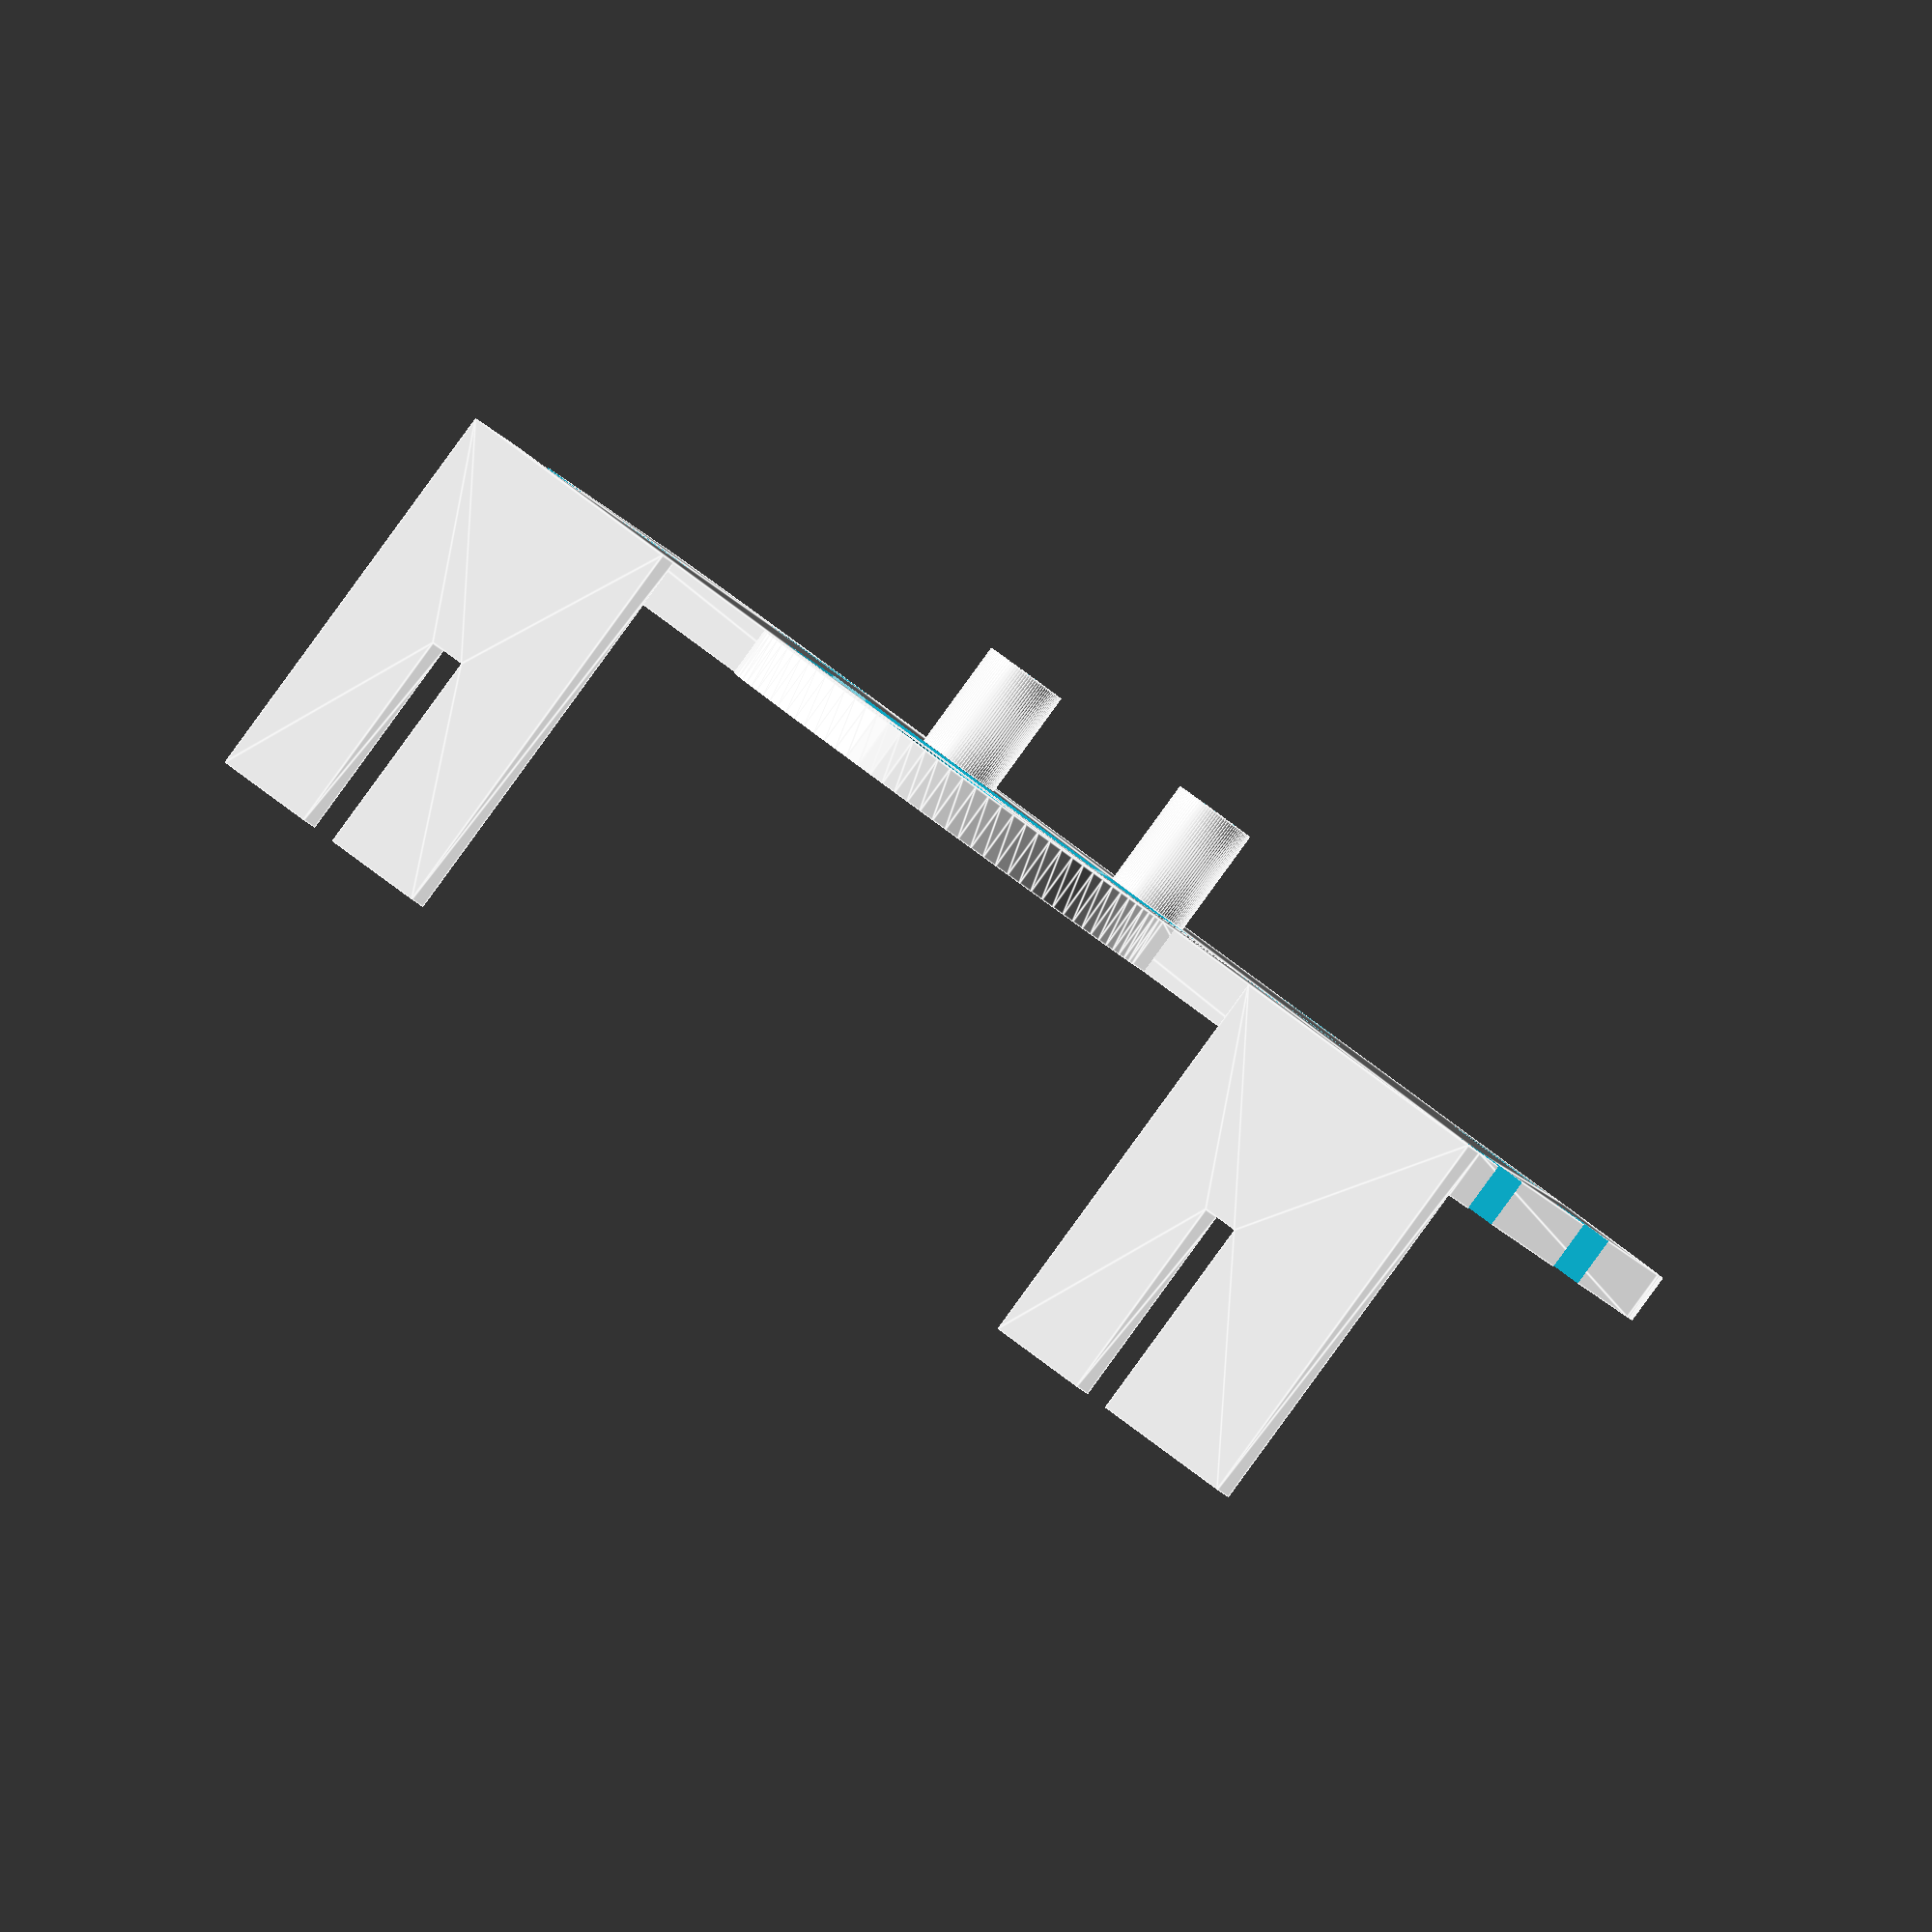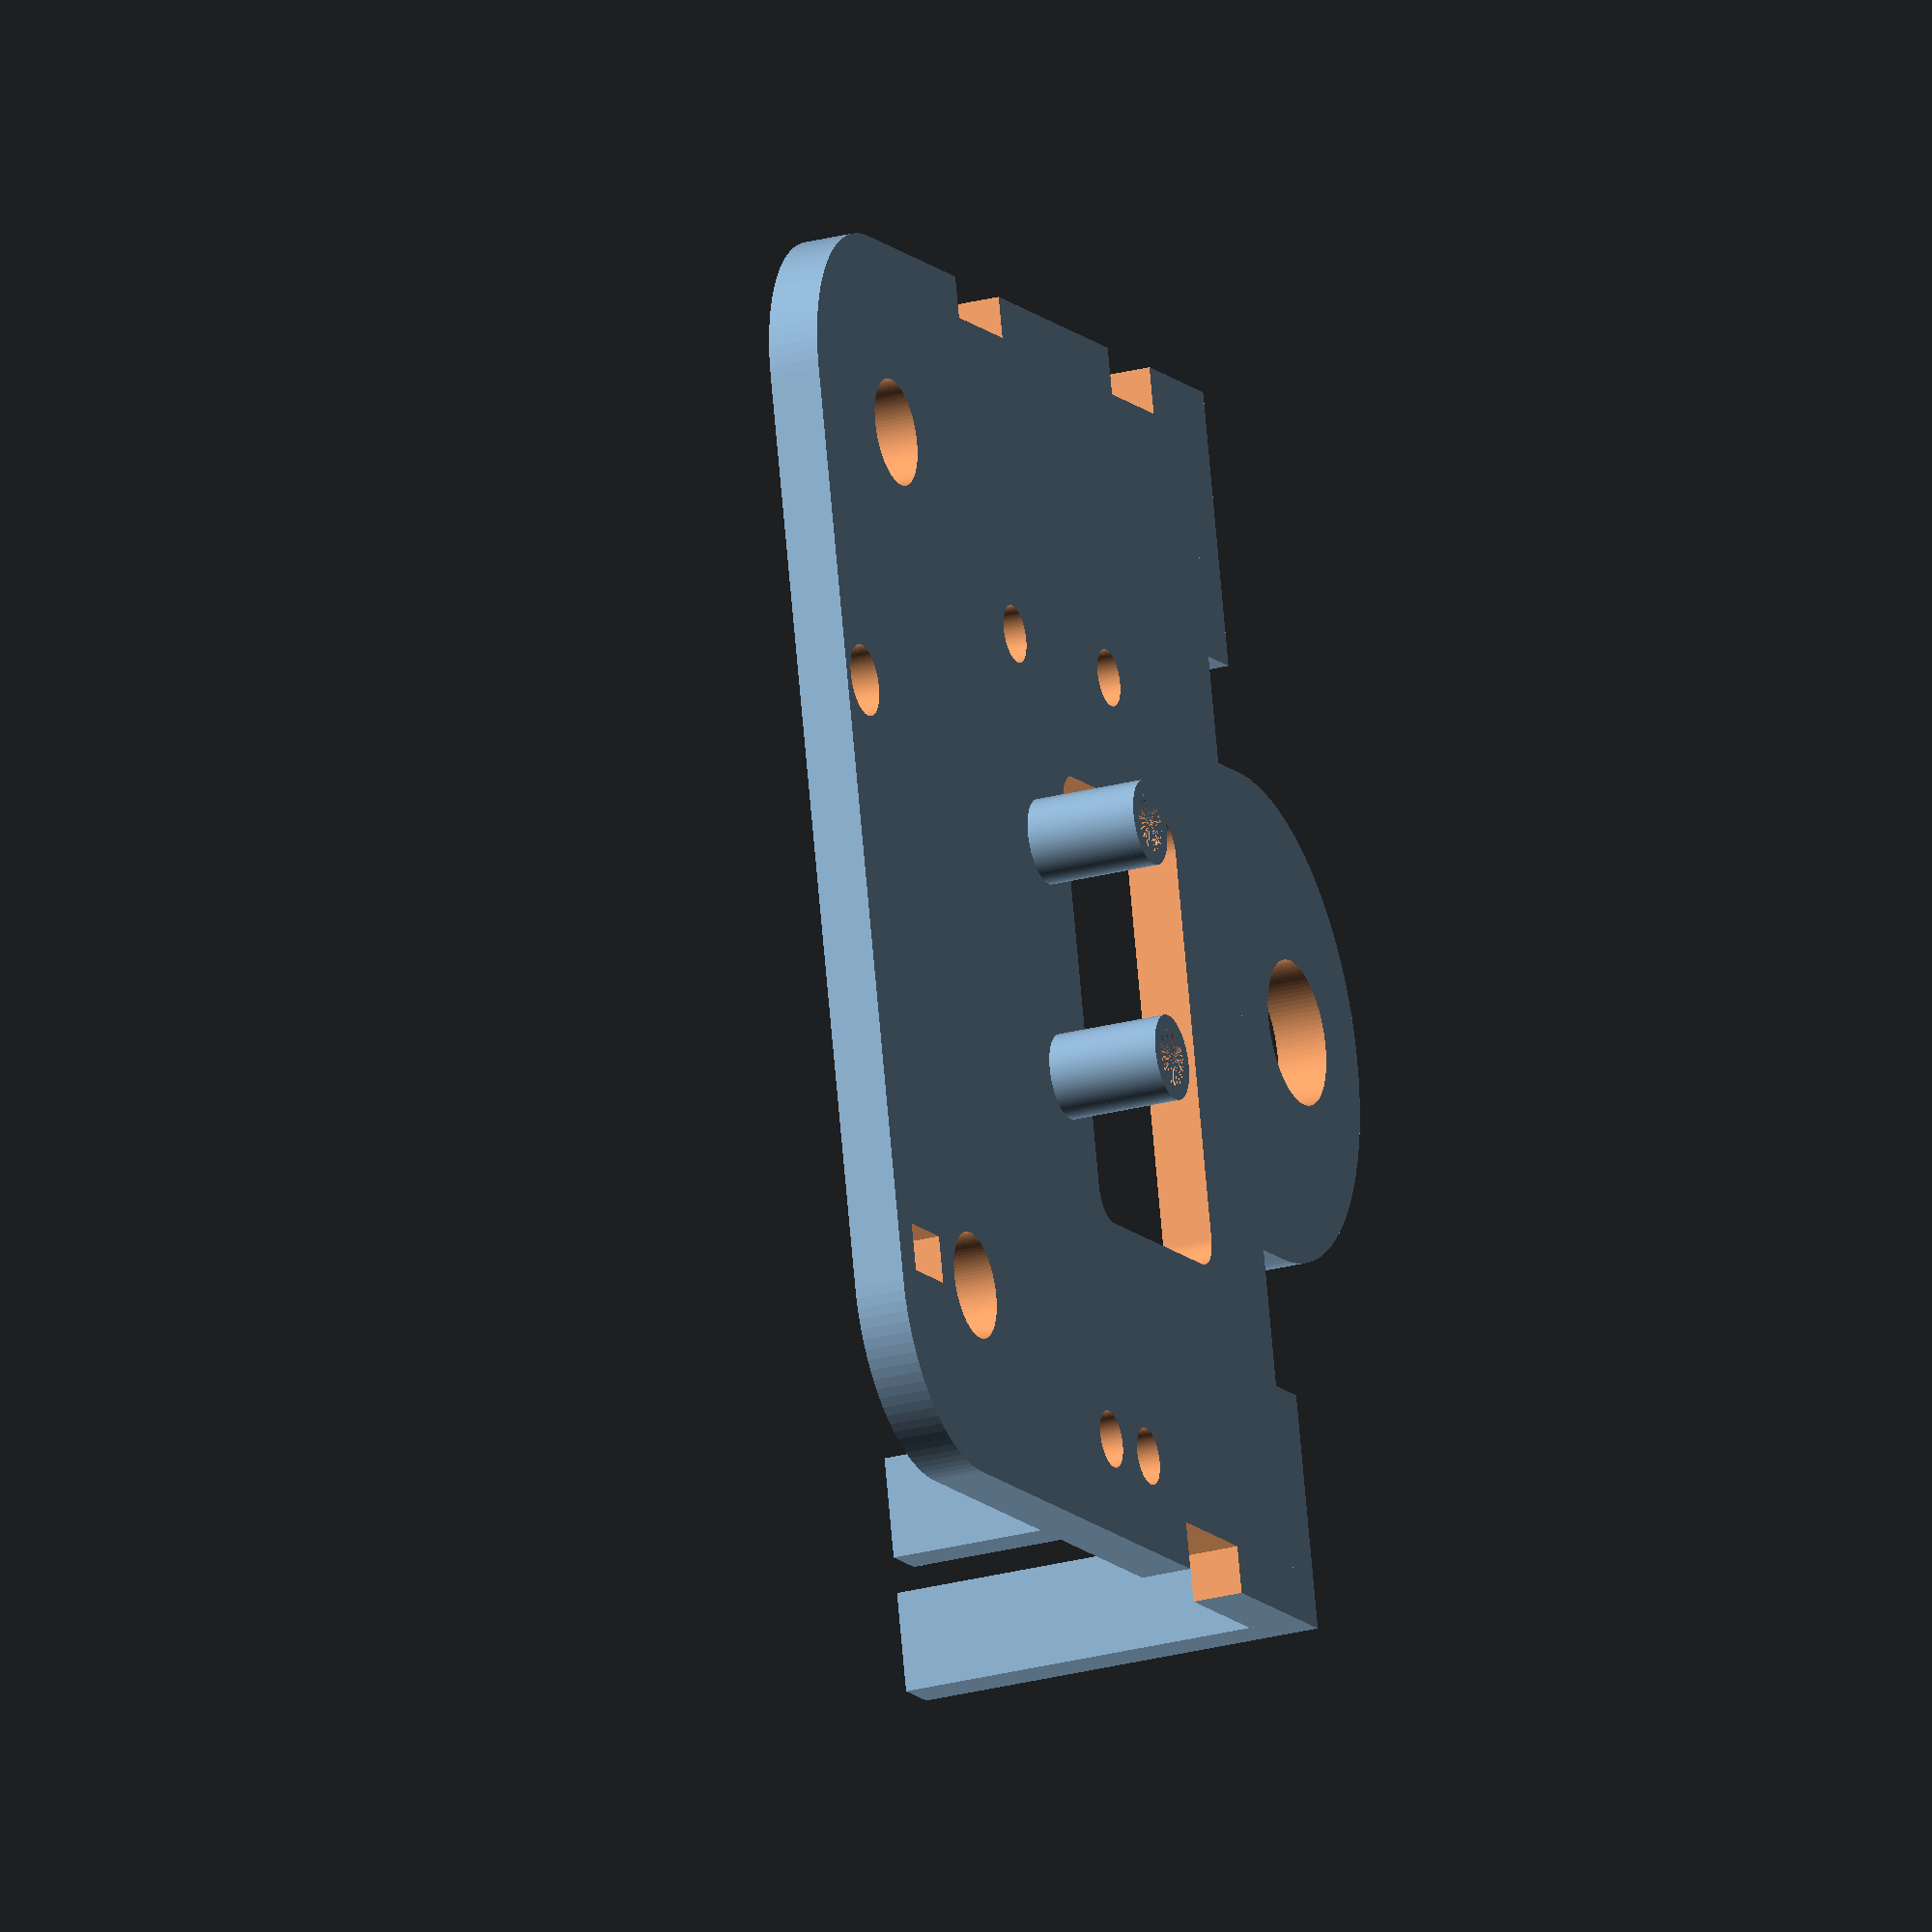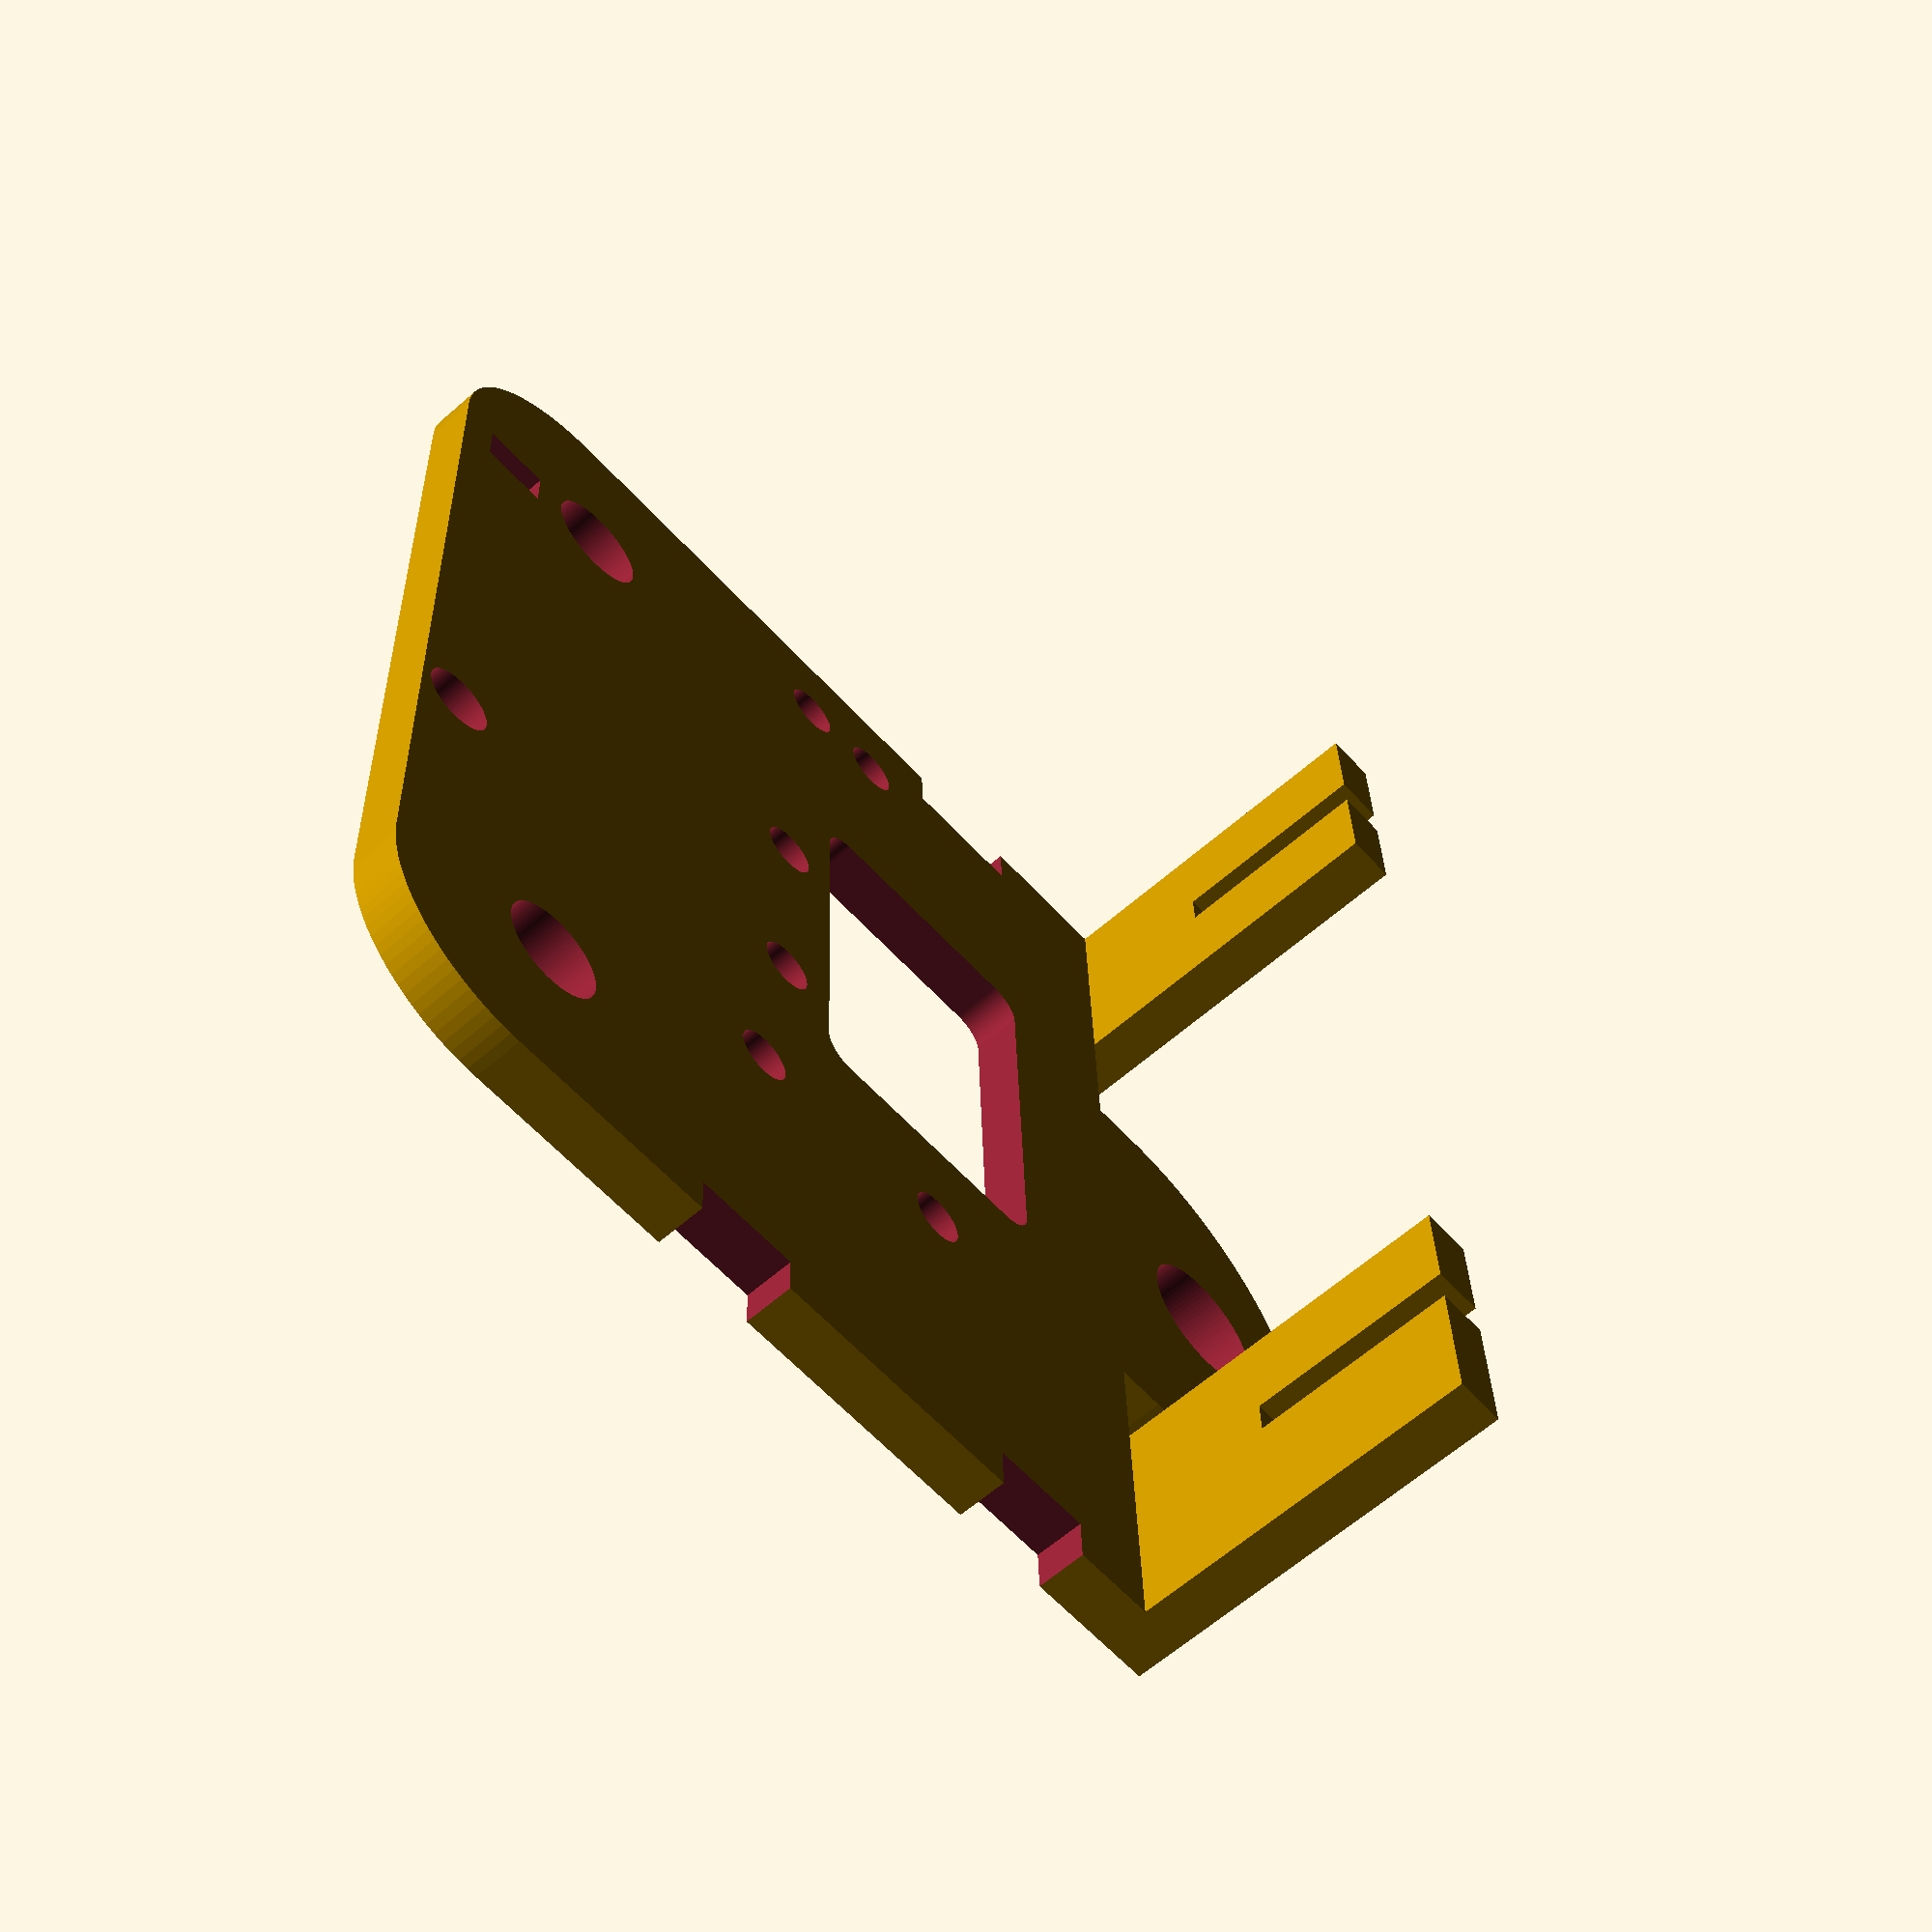
<openscad>
// Ender 2 Pro X Axis Carriage Plate Model
// High quality settings
$fn = 100;

// Main dimensions
plate_width = 61.00;
plate_height = 47.30;
total_height = 64.00;
thickness = 2.50;

// M3 thread hole size (slightly smaller for hand threading)
m3_hole = 2.8;

module main_plate() {
  difference() {
    // Base plate
    translate([0, 0, 0])
    linear_extrude(height = thickness)
    hull() {
      // Main rectangle with rounded top corners
      translate([8, 0, 0])
      square([plate_width - 16, plate_height]);
      translate([8, plate_height - 8, 0])
      circle(r = 8);
      translate([plate_width - 8, plate_height - 8, 0])
      circle(r = 8);
      square([plate_width, plate_height - 8]);
    }

    // Left side notches
    translate([-1, 4.20, -1]) {
      cube([2.30 + 1, 5.20, thickness + 2]);
      translate([0, 13.60 + 5.20, 0])
      cube([2.03 + 1, 5.40, thickness + 2]);
    }

    // Right side notch
    translate([plate_width - 2.30, 7.00, -1])
    cube([3.04 + 1, 6.40, thickness + 2]);

    // Left side M3 holes
    translate([17, 24.95, -1]) {
      cylinder(d = m3_hole, h = thickness + 2);
      translate([0, -11.70, 0])
      cylinder(d = m3_hole, h = thickness + 2);
    }

    // Right side M3 holes
    translate([plate_width - 4.8, 0, -1]) {
      translate([0, 17.50 + 4.6, 0])
      cylinder(d = m3_hole, h = thickness + 2);
      translate([0, 17.50, 0])
      cylinder(d = m3_hole, h = thickness + 2);
    }

    // Top small holes
    translate([23, plate_height - 2.23, -1])
    cylinder(d = 3.5, h = thickness + 2);

    translate([plate_width - 8.8 - 2.30, plate_height - 1.75 - 3.40, -1])
    cube([2.30, 3.40, thickness + 2]);

    // V-wheel holes
    translate([9.45, plate_height - 9.30, -1])
    cylinder(d = 5.20, h = thickness + 2);
    translate([plate_width - 9.45, plate_height - 9.30, -1])
    cylinder(d = 5.20, h = thickness + 2);

    // Standoff through holes
    translate([27, 23.60, -1])
    cylinder(d = m3_hole, h = thickness + 2);
    translate([27 + 11.60, 23.60, -1])
    cylinder(d = m3_hole, h = thickness + 2);
  }
}

module central_cutout() {
  // Central rounded rectangle cutout (repositioned below standoffs)
  translate([23, 23.60 - 2.94 - 14.00, -1])
  hull() {
    for(x = [0, 22 - 3], y = [0, 14 - 3]) {
      translate([x + 1.5, y + 1.5, 0])
      cylinder(r = 1.5, h = thickness + 2);
    }
  }
}

module standoffs() {
  // Heat-sink standoffs (moved to back of plate)
  translate([27, 23.60, 0]) {
    difference() {
      cylinder(d = 4.15, h = 5.5);
      cylinder(d = m3_hole, h = 5.5 + 1);
    }
    translate([11.60, 0, 0]) {
      difference() {
        cylinder(d = 4.15, h = 5.5);
        cylinder(d = m3_hole, h = 5.5 + 1);
      }
    }
  }
}

module forks_and_eyelet() {
  // Left fork (connected directly to plate)
  translate([0, 0, 0])
  rotate([90, 0, 0])
  linear_extrude(height = thickness)
  difference() {
    square([13.50, 20.38]);
    translate([6.90, 20.38 - 10.50])
    square([1.75, 10.50 + 1]);
  }

  // Right fork (connected directly to plate)
  translate([plate_width - 11.50, 0, 0])
  rotate([90, 0, 0])
  linear_extrude(height = thickness)
  difference() {
    square([11.50, 20.38]);
    translate([4.90, 20.38 - 10.50])
    square([1.75, 10.50 + 1]);
  }

  // Eyelet with through hole
  translate([13.50 + 5.25, -thickness, 0])
  difference() {
    linear_extrude(height = thickness)
    union() {
      square([24.04, 18.70]);
      translate([24.04/2, 0, 0])
      circle(d = 24.04);
    }
    // Center hole through plate
    translate([24.04/2, -4.5, -1])
    cylinder(d = 7.10, h = thickness + 2);
  }
}

// Combine all components
difference() {
  union() {
    main_plate();
    translate([0, 0, -5.5])
    standoffs();
    forks_and_eyelet();
  }
  central_cutout();
}

</openscad>
<views>
elev=269.4 azim=164.4 roll=36.1 proj=o view=edges
elev=25.5 azim=103.2 roll=113.2 proj=o view=wireframe
elev=62.1 azim=268.1 roll=311.7 proj=p view=wireframe
</views>
